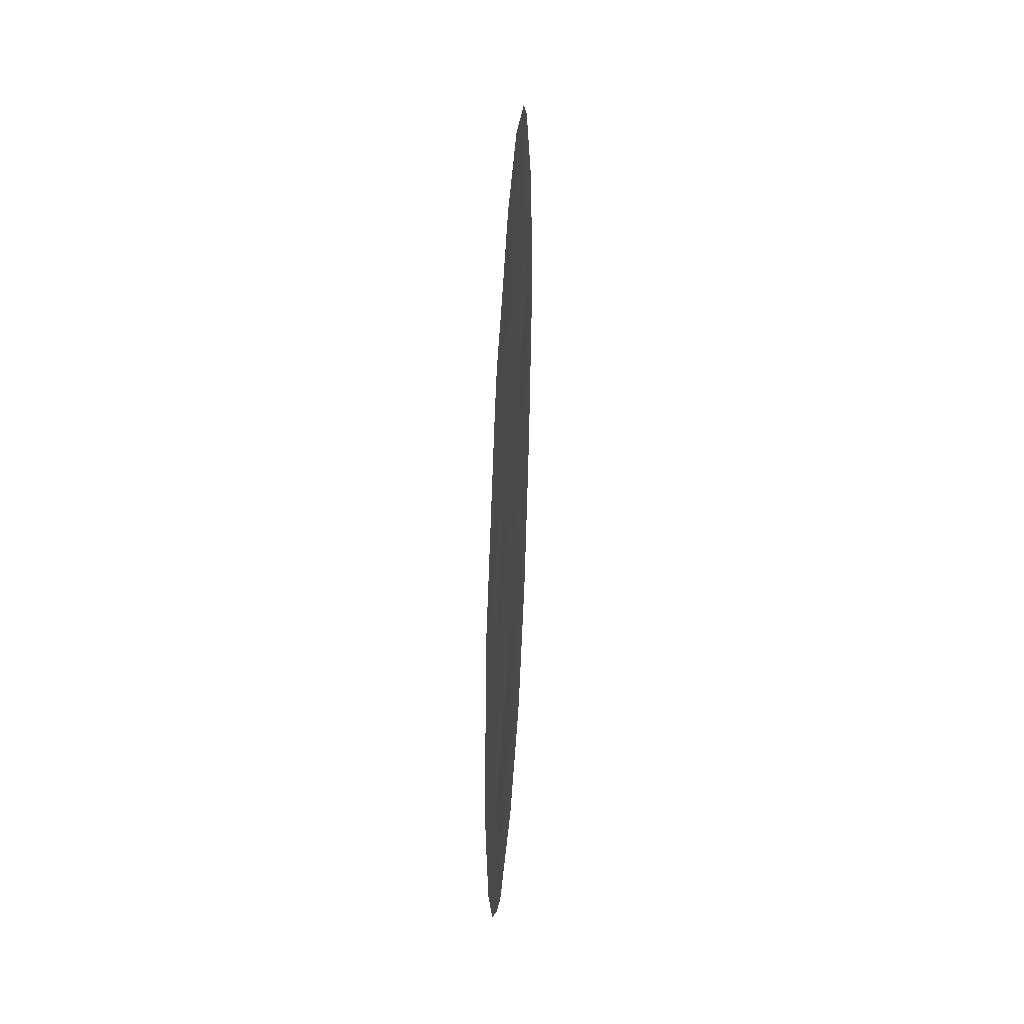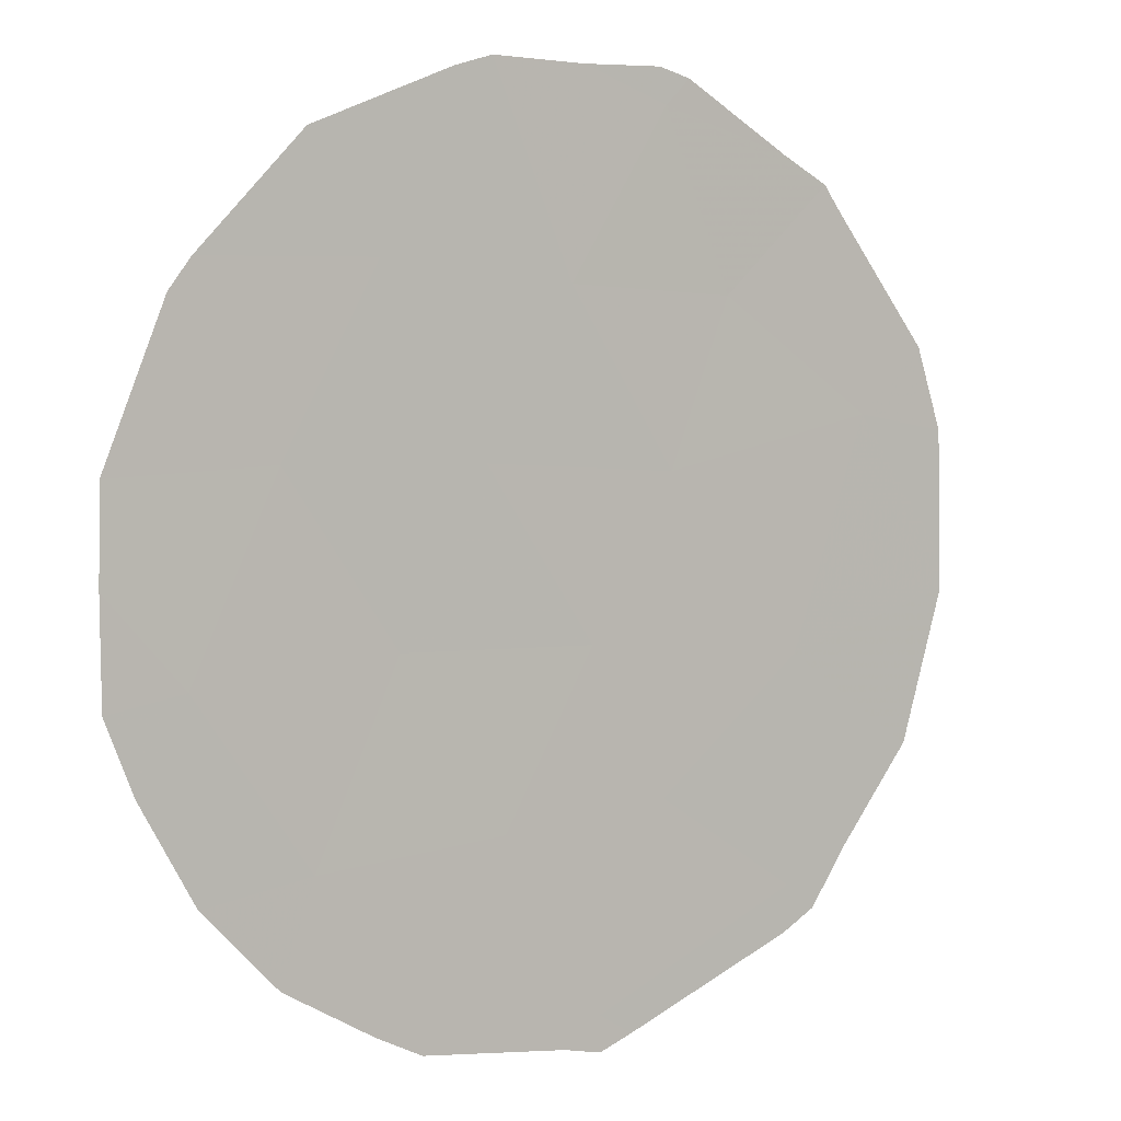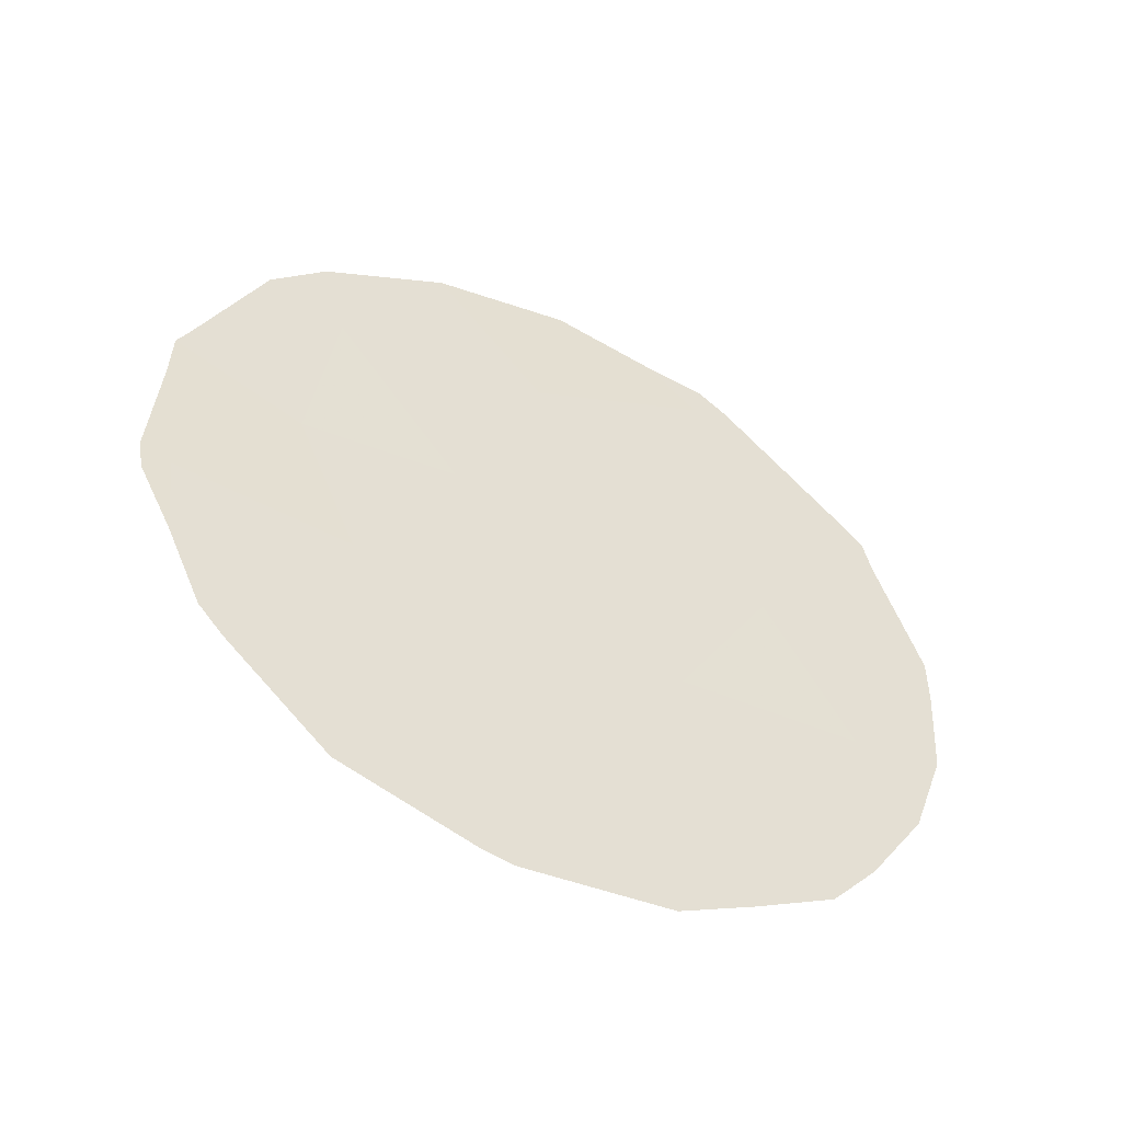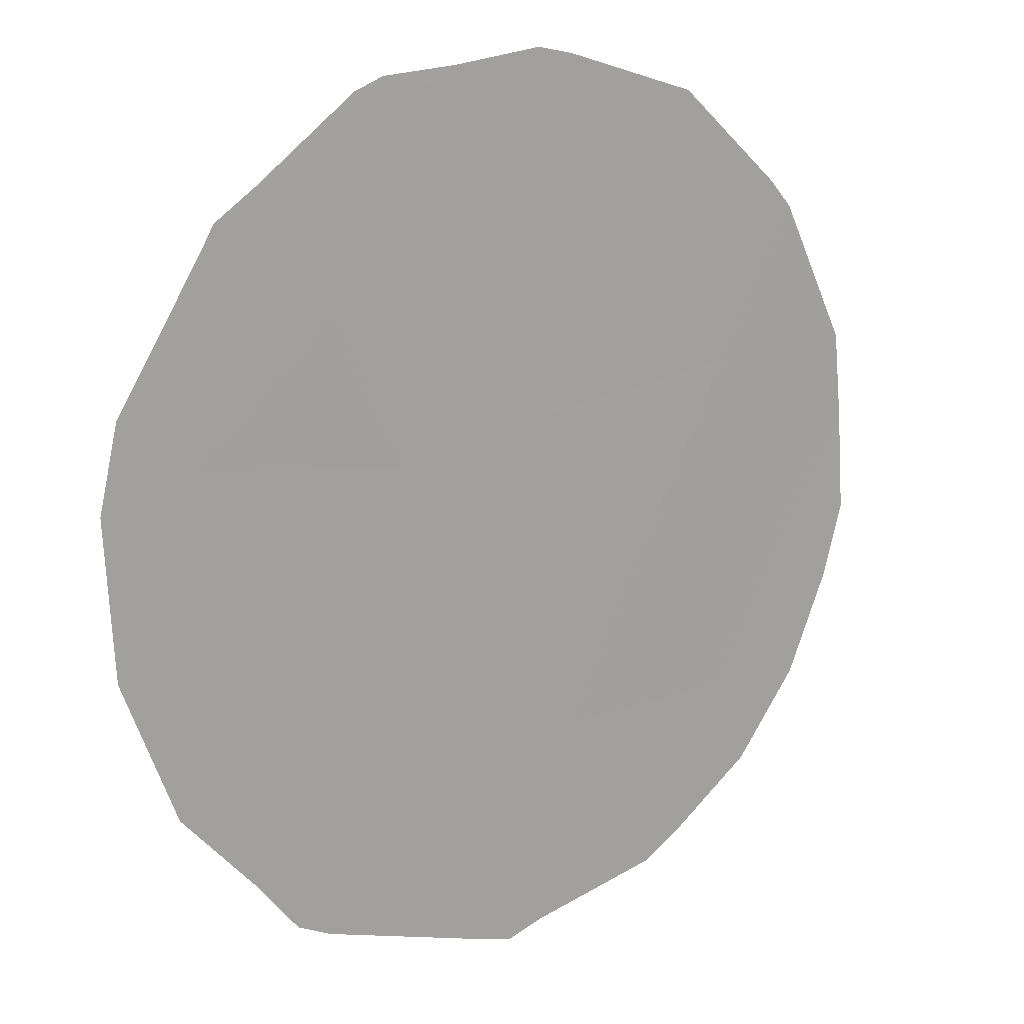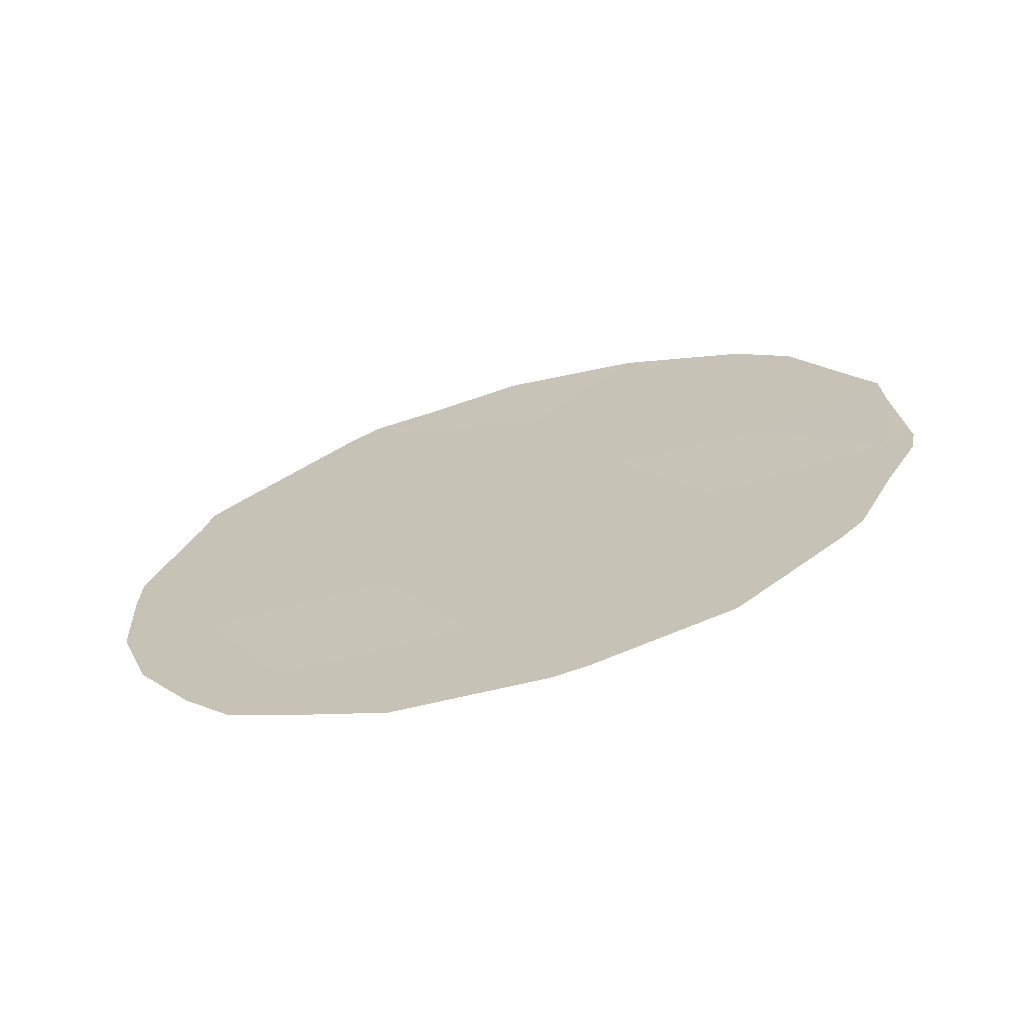
<metadata>
{"format":"obj","ext":"obj","renderer":"f3d","projection":"perspective","resolution":1024,"background":"white","views":[{"elev":48.9,"azim":37.6,"up":"+Z"},{"elev":-37.6,"azim":-131.6,"up":"+Y"},{"elev":-51.0,"azim":-82.2,"up":"+Z"},{"elev":60.8,"azim":42.5,"up":"+Y"},{"elev":-67.5,"azim":139.7,"up":"+Z"}]}
</metadata>
<code>
v 73.47 68.2 7.299
v 71.83 70.64 4.329
v 72.29 70.02 2.523
v 72.79 69.32 0.716
v 73.33 68.51 2.461
v 74.46 66.83 2.528
v 71.27 71.49 2.612
v 70.88 72.06 4.181
v 73.93 67.63 0.7676
v 70.2 73.05 2.797
v 72.83 69.19 4.247
v 71.02 71.8 6.093
v 74.85 66.23 4.065
v 74.5 66.71 5.826
v 73.36 68.39 5.597
v 71.67 70.95 0.795
v 73.89 67.64 4.154
v 72.34 69.85 6.377
v 73.24 68.67 -0.6982
v 73.7 67.99 -0.3123
v 74.2 67.25 0.1461
v 70.26 72.97 1.869
v 70.05 73.28 2.585
v 70.5 72.65 1.009
v 70.05 73.25 4.168
v 70.06 73.23 4.715
v 75.04 65.95 4.217
v 75.05 65.95 3.703
v 74.83 66.31 1.637
v 74.48 66.83 0.7141
v 70.13 73.13 4.937
v 70.52 72.52 6.423
v 72.13 70.31 -0.7512
v 71.31 71.5 -0.2965
v 70.01 73.33 2.911
v 73.52 68.12 7.686
v 73.13 68.69 7.778
v 72.34 70.02 -0.82
v 74.74 66.37 5.599
v 75.02 66 2.657
v 71.46 71.13 7.584
v 71.62 70.89 7.739
v 72.48 69.64 8.006
v 73.71 67.85 7.468
v 70.85 72.02 7.014
v 70.65 72.43 0.7198
v 74.52 66.67 6.23
v 74.68 66.45 5.981
f 4 5 3
f 9 4 19
f 9 19 20
f 5 4 9
f 9 6 5
f 9 20 21
f 10 23 22
f 7 10 22
f 7 22 24
f 7 3 2
f 15 11 17
f 10 8 26
f 10 26 25
f 13 28 27
f 6 9 30
f 6 30 29
f 12 32 31
f 2 11 18
f 16 34 33
f 3 7 16
f 18 15 1
f 10 35 23
f 1 36 37
f 10 25 35
f 4 38 19
f 14 13 27
f 14 27 39
f 8 2 12
f 2 8 7
f 11 5 17
f 5 11 3
f 10 7 8
f 13 6 40
f 13 40 28
f 6 29 40
f 12 18 42
f 12 42 41
f 18 1 37
f 18 37 43
f 1 44 36
f 8 12 31
f 8 31 26
f 12 45 32
f 6 17 5
f 15 17 14
f 1 15 14
f 15 18 11
f 3 11 2
f 18 12 2
f 4 16 33
f 4 33 38
f 16 46 34
f 16 7 24
f 16 24 46
f 4 3 16
f 12 41 45
f 1 14 47
f 1 47 44
f 14 48 47
f 17 13 14
f 17 6 13
f 14 39 48
f 9 21 30
f 18 43 42

</code>
